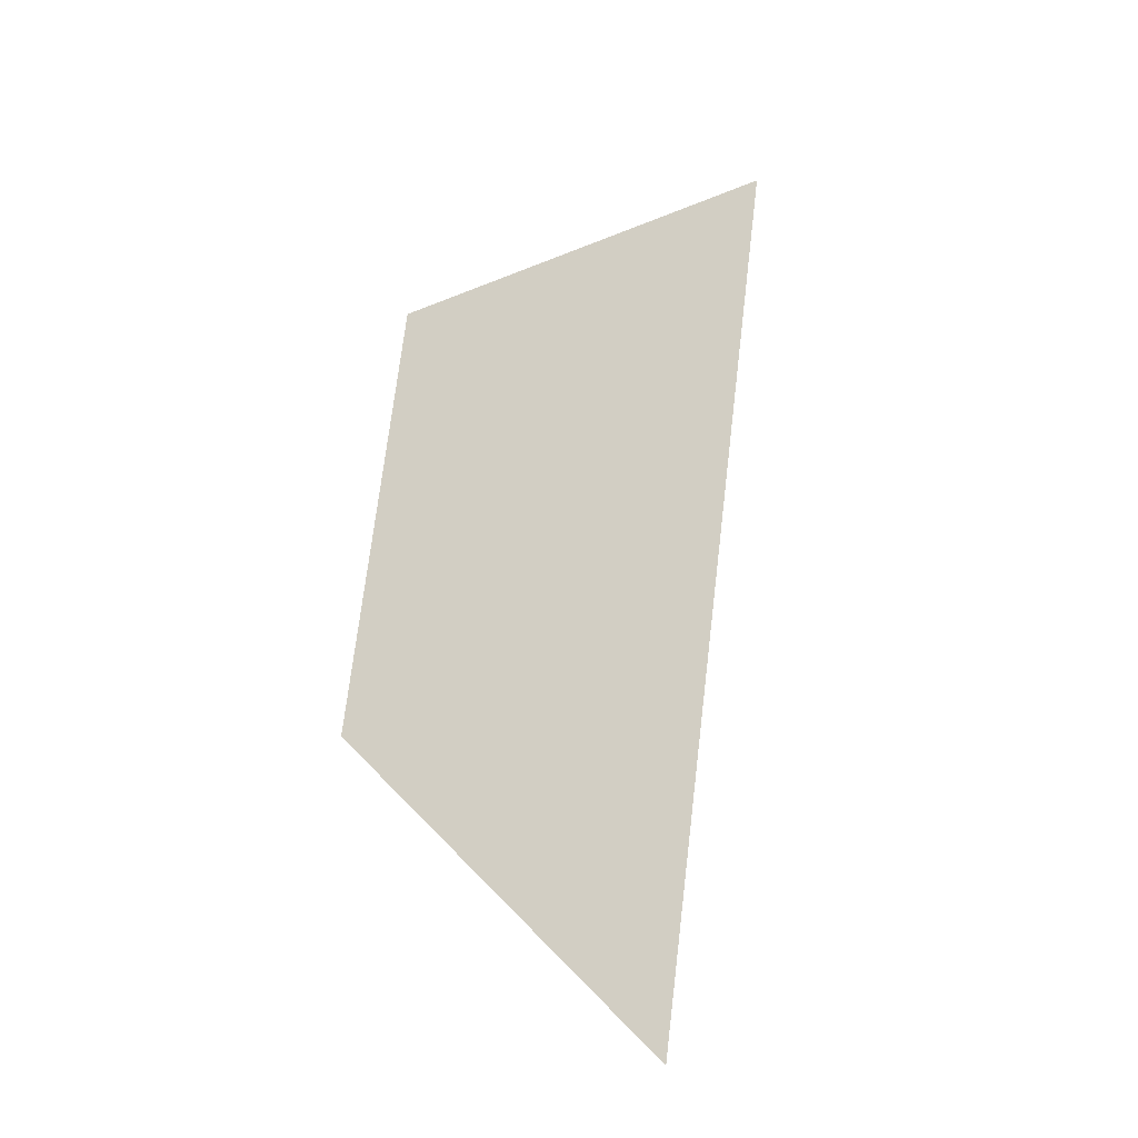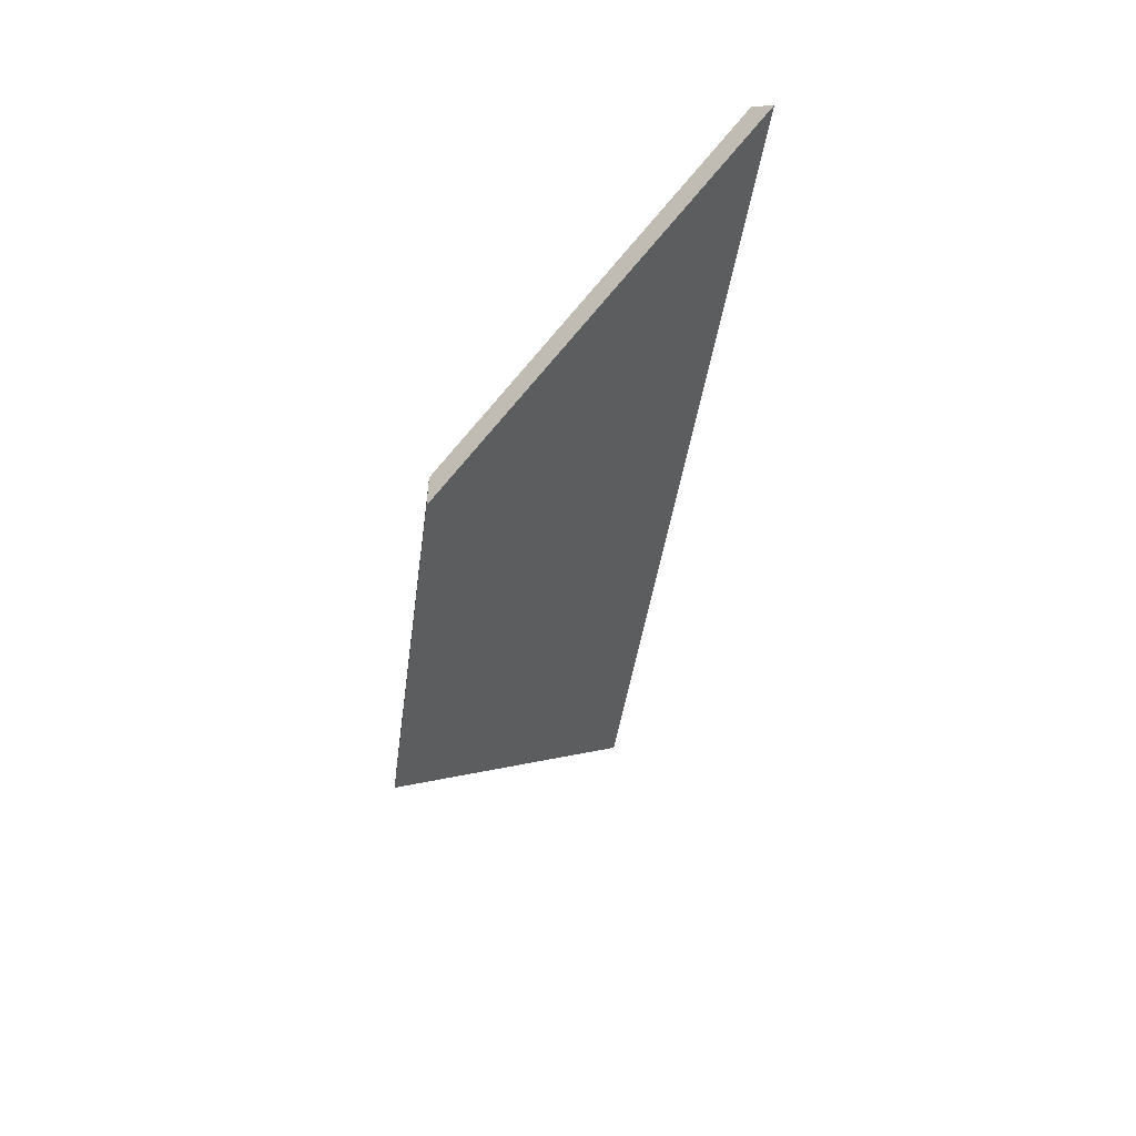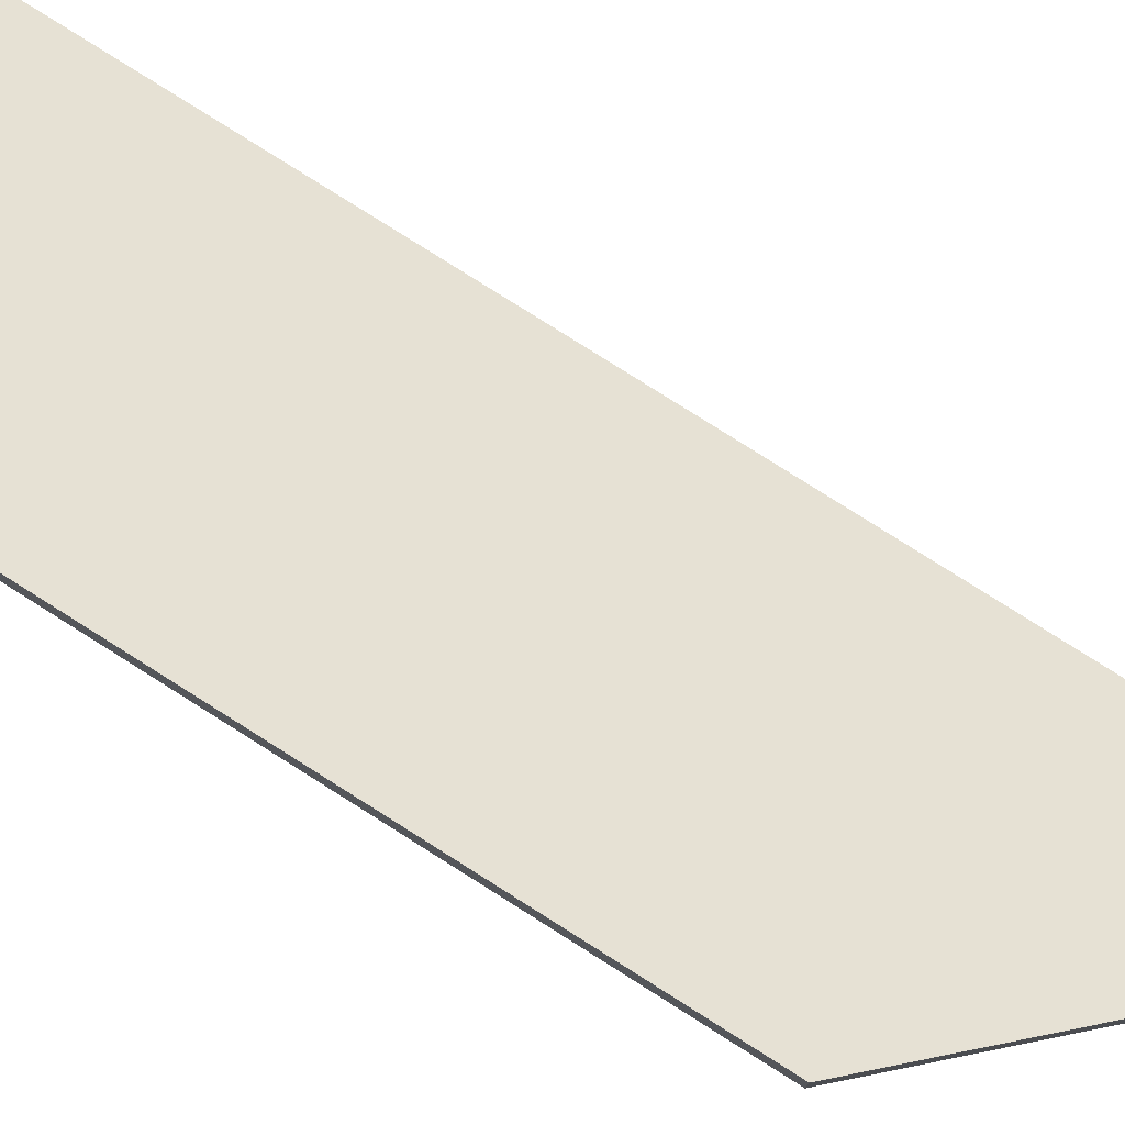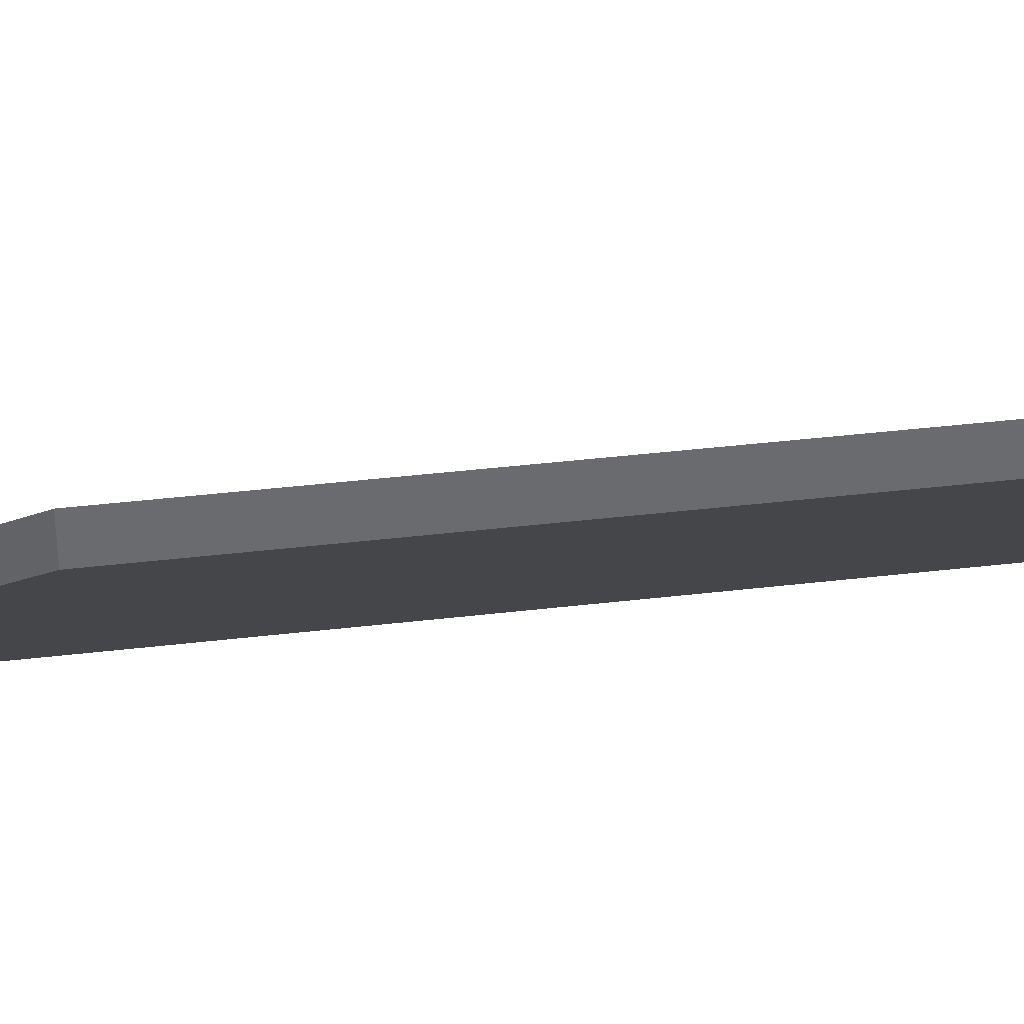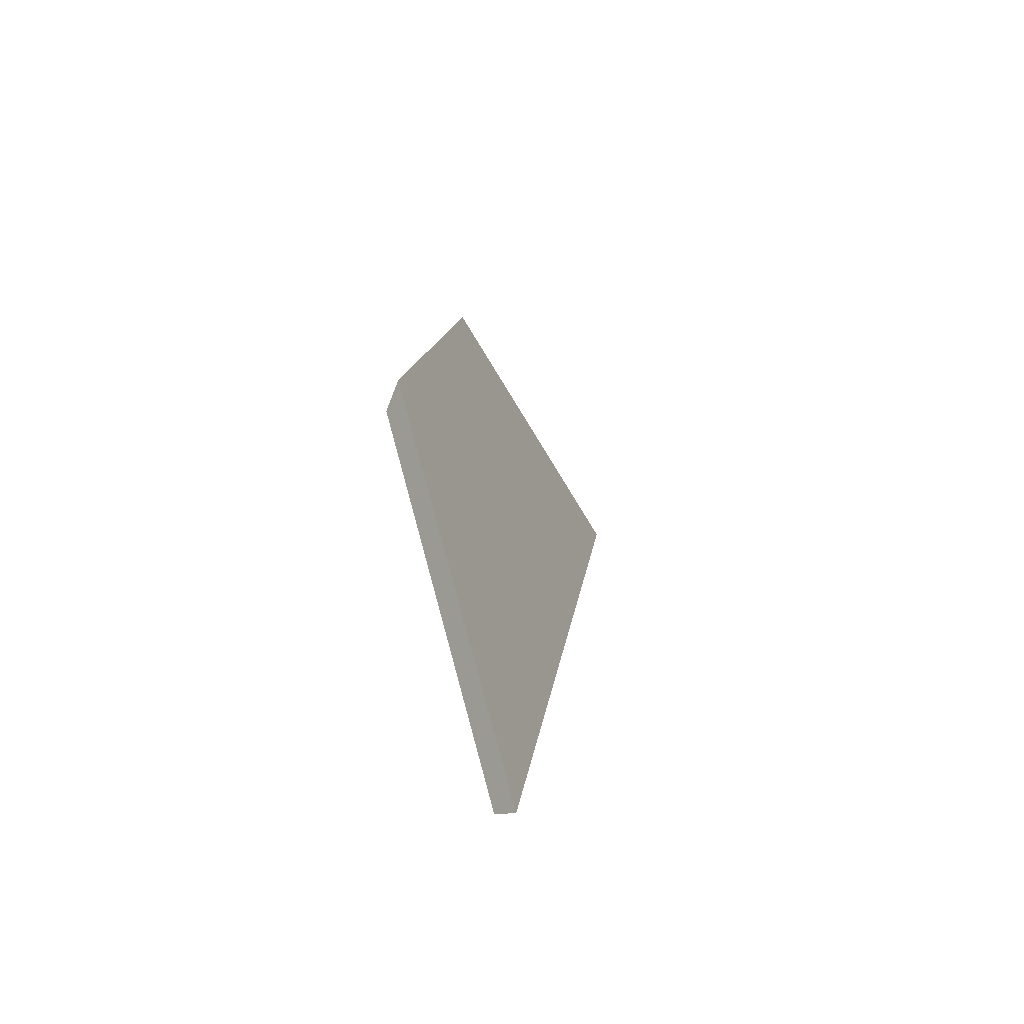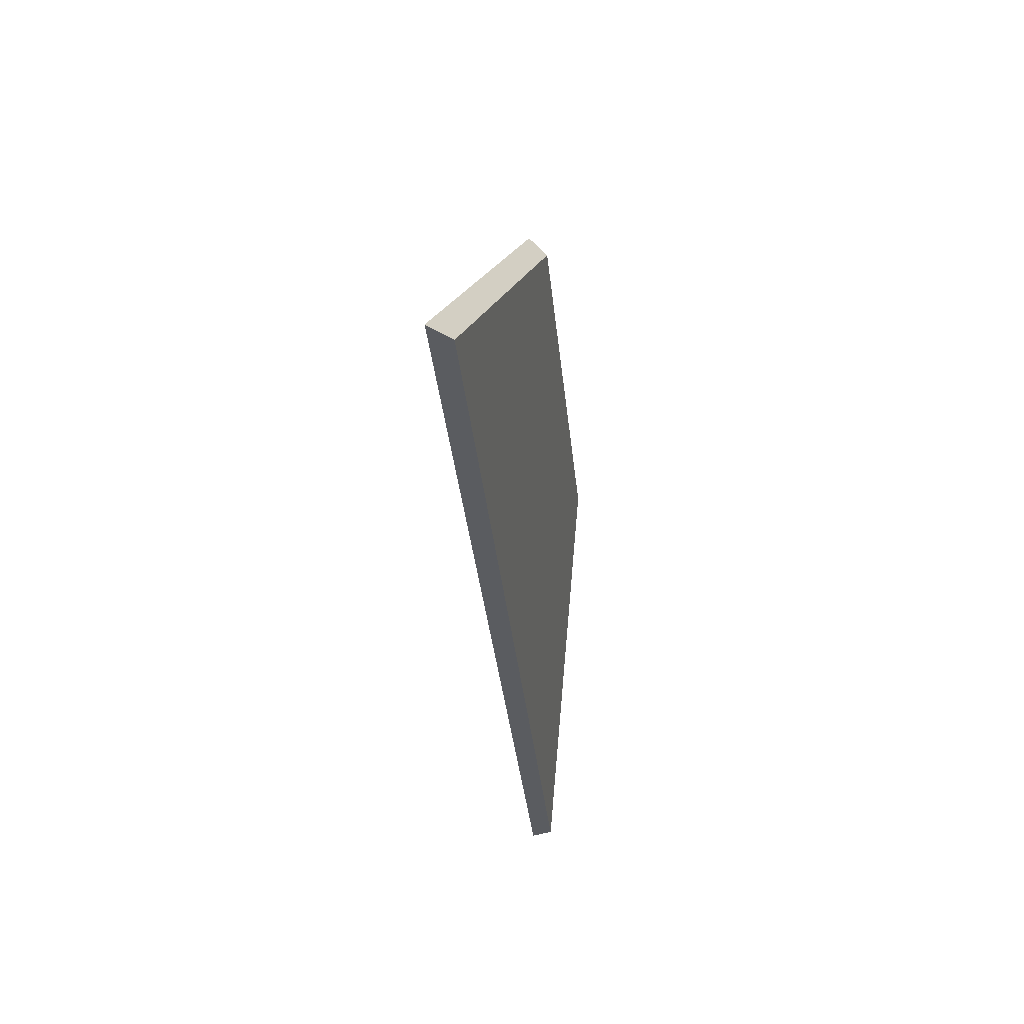
<metadata>
{"format":"obj","ext":"obj","renderer":"f3d","projection":"perspective","resolution":1024,"background":"white","views":[{"elev":-20.1,"azim":-158.5,"up":"+Z"},{"elev":49.2,"azim":-178.4,"up":"+Z"},{"elev":79.6,"azim":114.9,"up":"+Y"},{"elev":37.1,"azim":73.8,"up":"+Y"},{"elev":-73.0,"azim":158.5,"up":"+Z"},{"elev":49.3,"azim":-34.8,"up":"+Z"}]}
</metadata>
<code>
v -7.741 0.1632 -4.105
v -7.731 0.1632 -4.177
v -7.714 0.1824 -4.156
v -7.719 0.1824 -4.122
v -7.714 0.1851 -4.156
v -7.714 0.1824 -4.156
v -7.731 0.1632 -4.177
v -7.732 0.1645 -4.179
v -7.719 0.1851 -4.122
v -7.719 0.1824 -4.122
v -7.714 0.1824 -4.156
v -7.714 0.1851 -4.156
v -7.732 0.1645 -4.179
v -7.731 0.1632 -4.177
v -7.741 0.1632 -4.105
v -7.742 0.1645 -4.104
v -7.742 0.1645 -4.104
v -7.741 0.1632 -4.105
v -7.719 0.1824 -4.122
v -7.719 0.1851 -4.122
v -7.719 0.1851 -4.122
v -7.714 0.1851 -4.156
v -7.732 0.1645 -4.179
v -7.742 0.1645 -4.104
f 1 2 3
f 1 3 4
f 5 6 7
f 5 7 8
f 9 10 11
f 9 11 12
f 13 14 15
f 13 15 16
f 17 18 19
f 17 19 20
f 21 22 23
f 21 23 24

</code>
